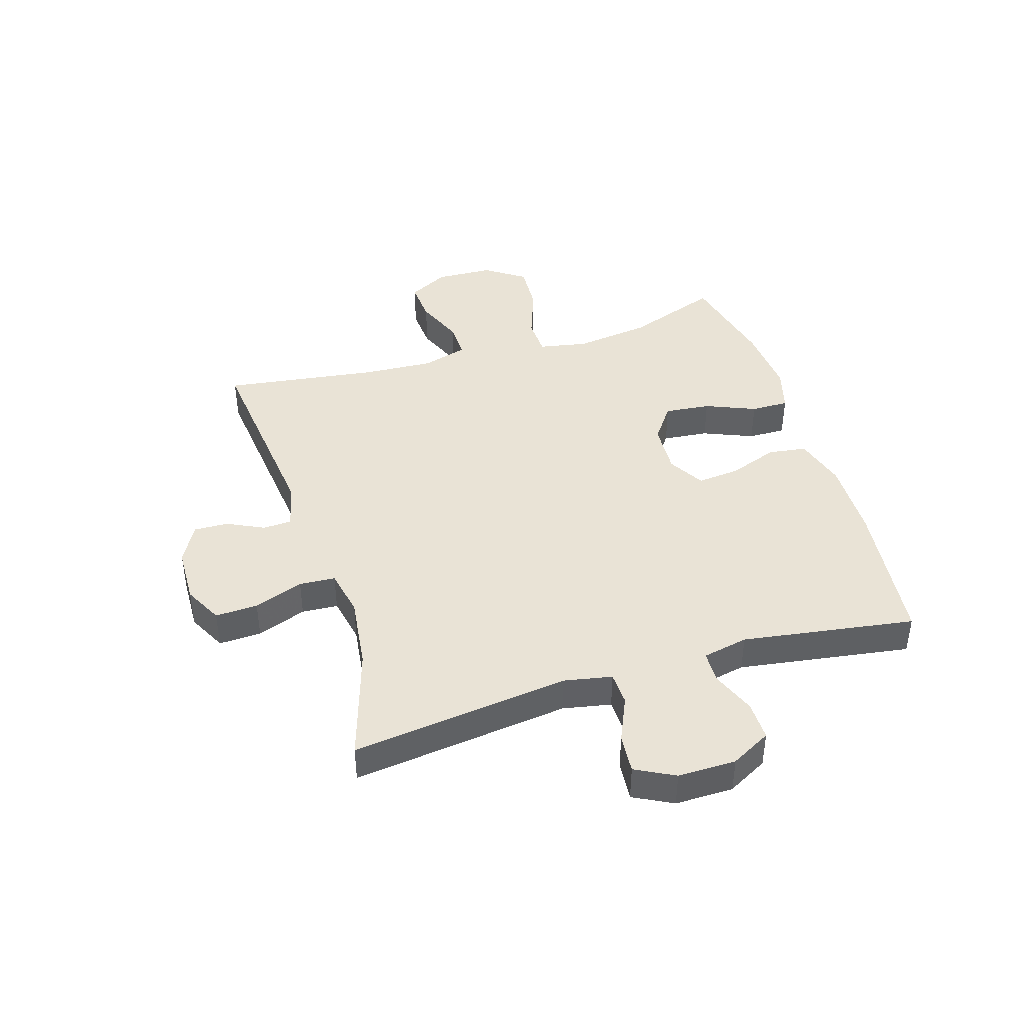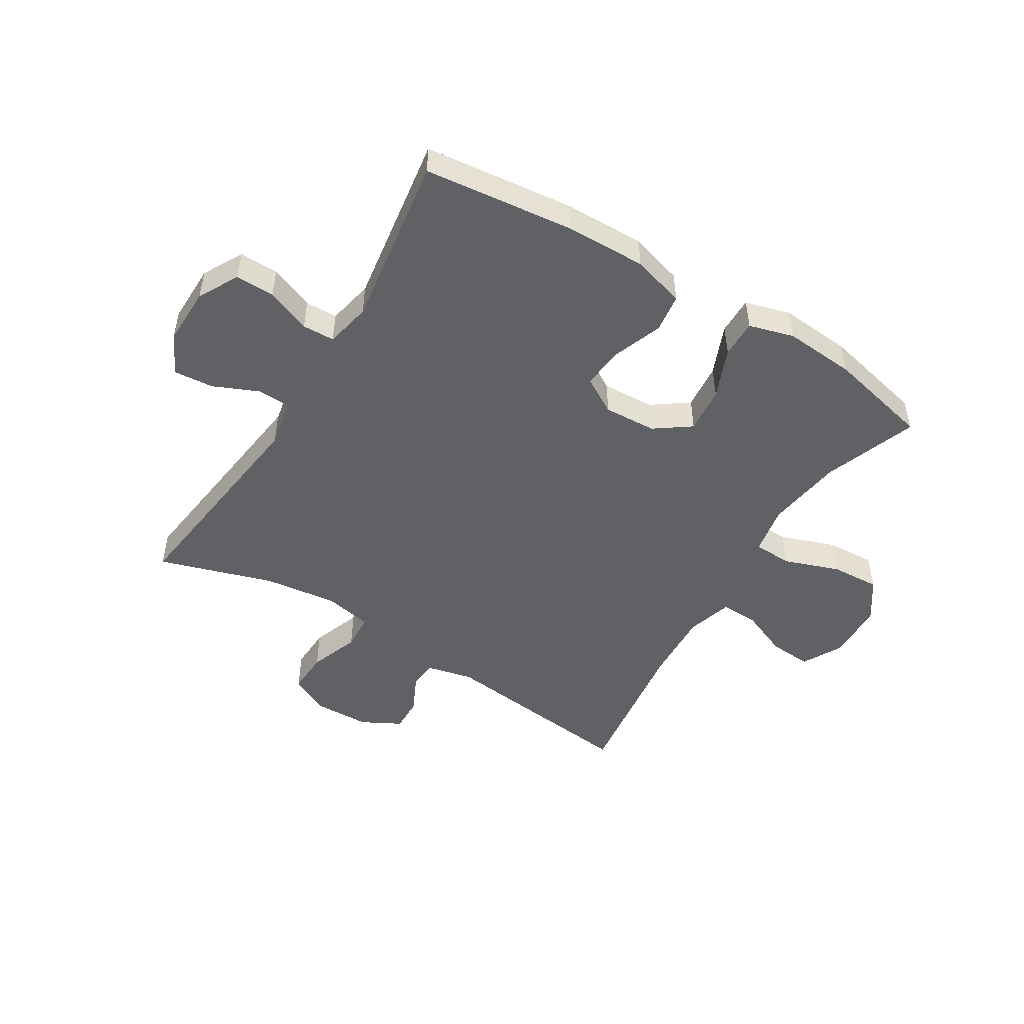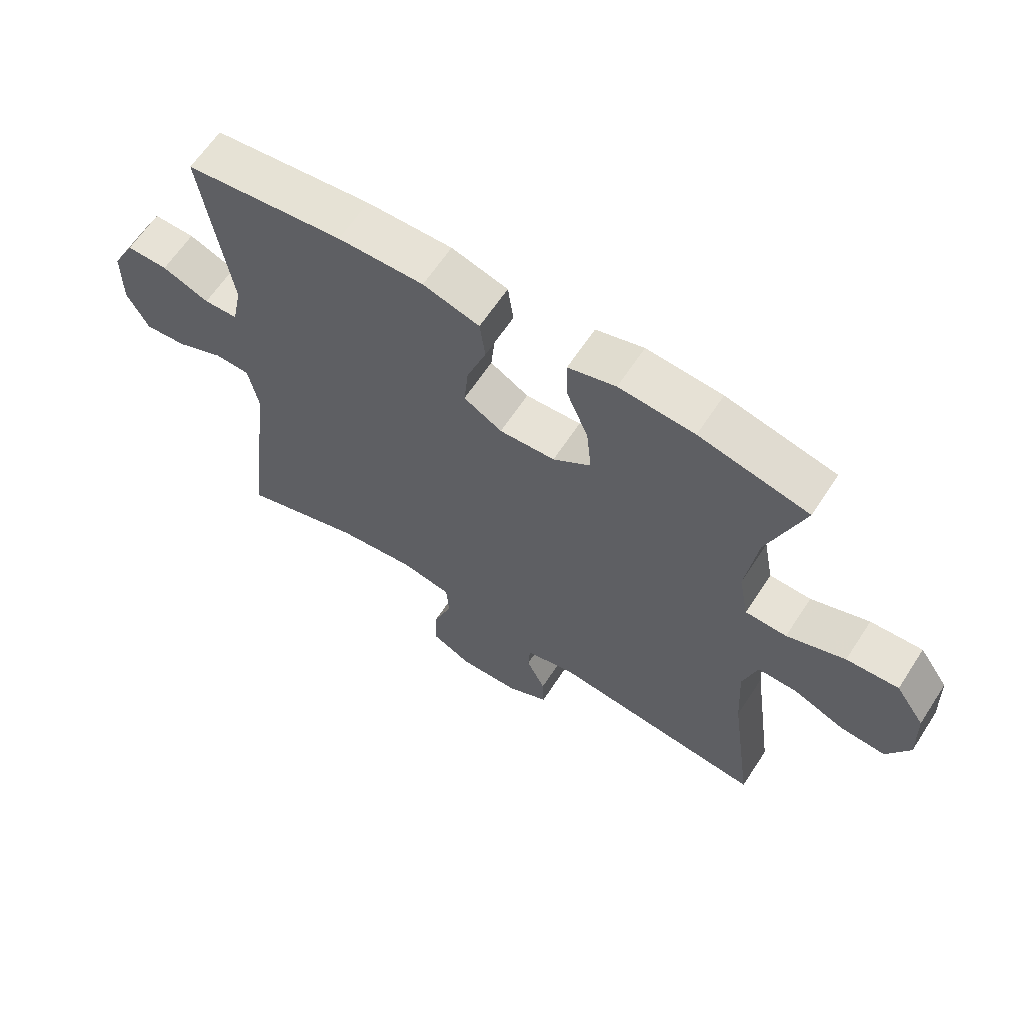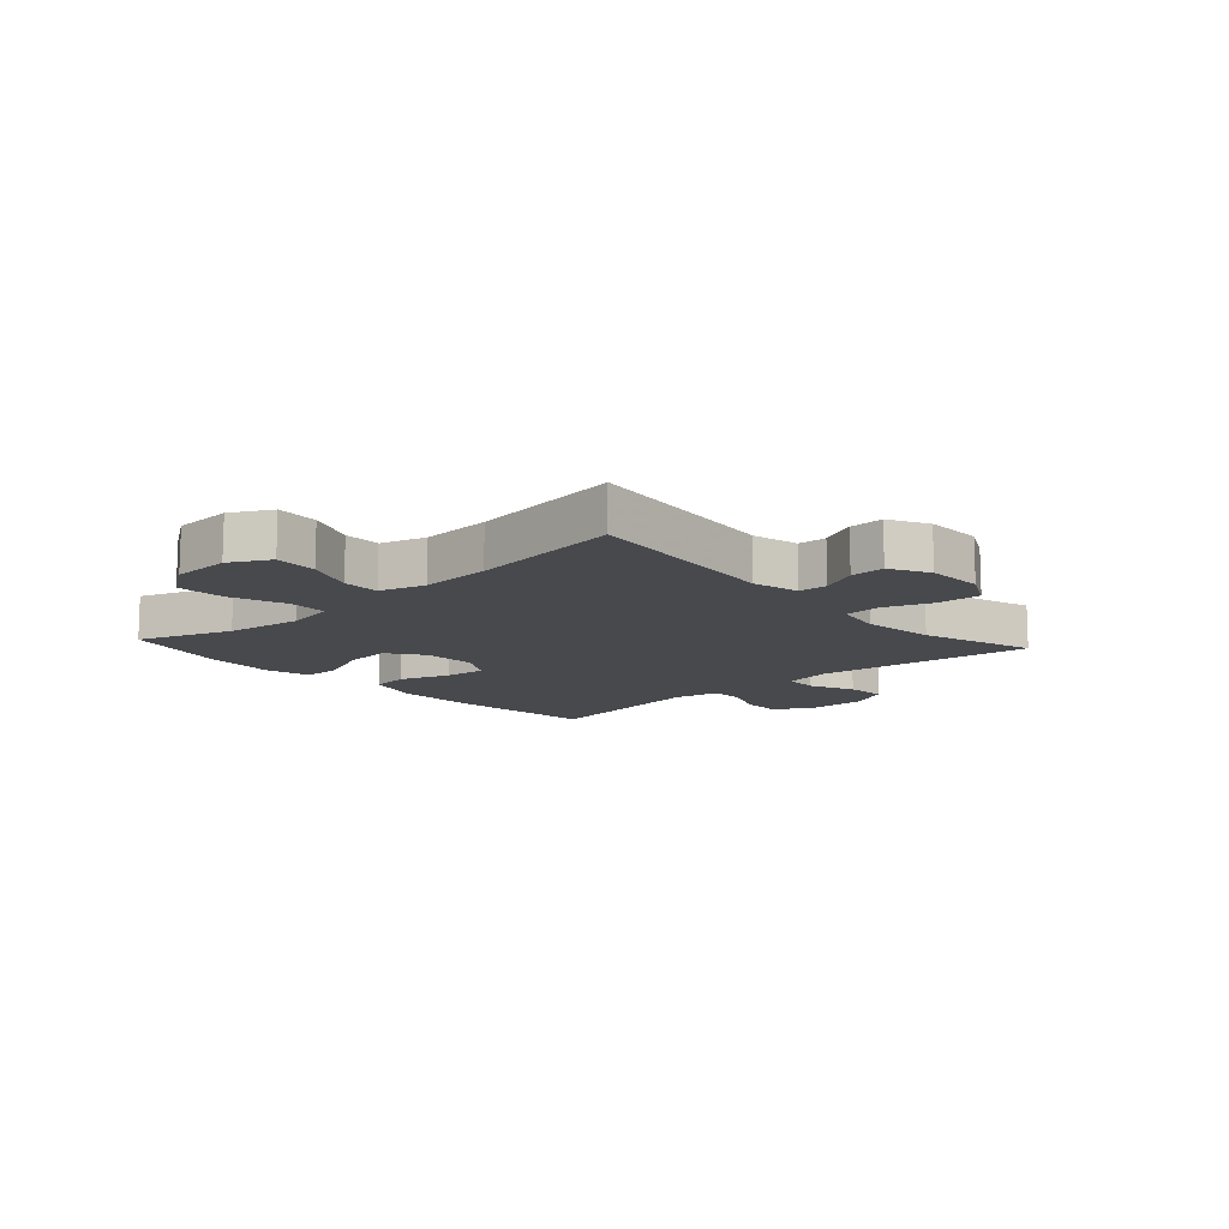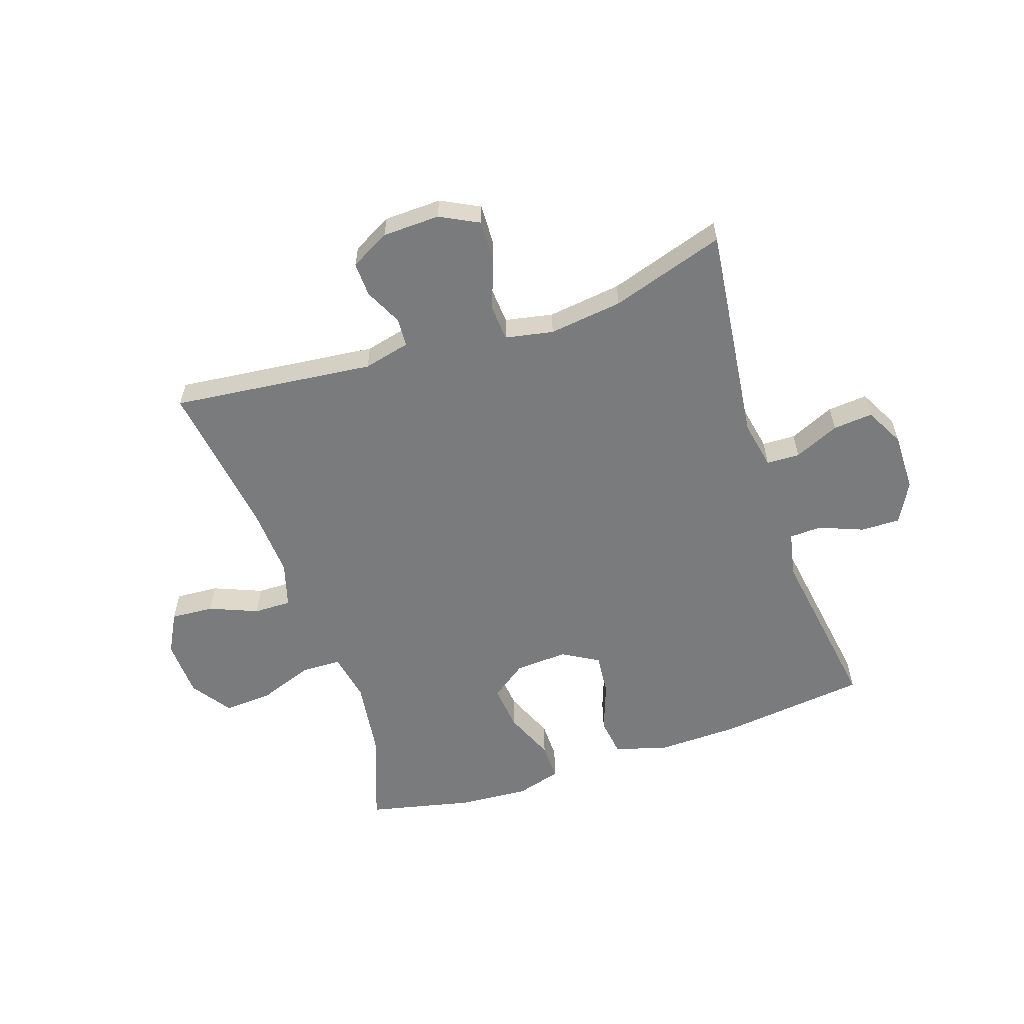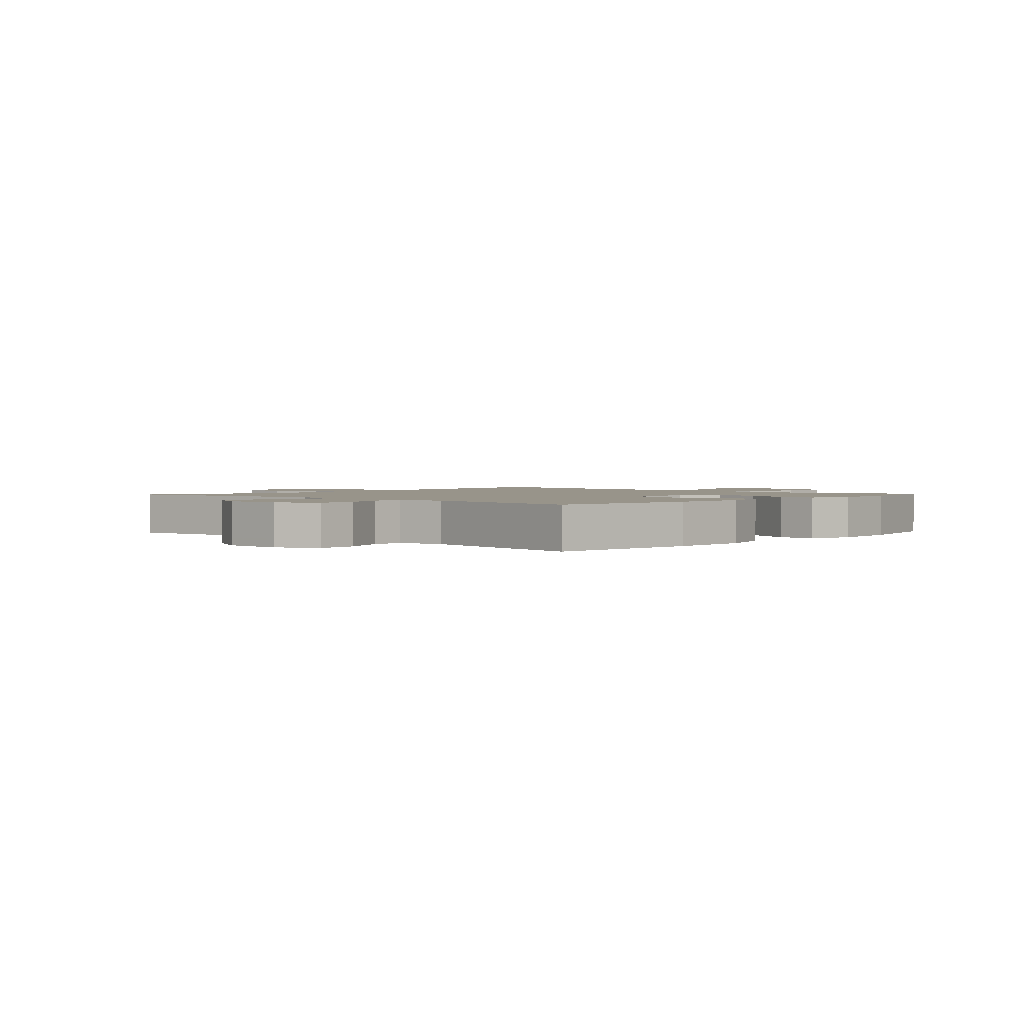
<metadata>
{"format":"obj","ext":"obj","renderer":"f3d","projection":"perspective","resolution":1024,"background":"white","views":[{"elev":42.2,"azim":-107.2,"up":"+Y"},{"elev":-49.3,"azim":-31.7,"up":"+Y"},{"elev":63.1,"azim":33.1,"up":"+Z"},{"elev":-12.3,"azim":132.2,"up":"+Y"},{"elev":-58.3,"azim":-161.4,"up":"+Y"},{"elev":1.8,"azim":-47.5,"up":"+Y"}]}
</metadata>
<code>
v 0.5 0.07 -0.5
v 0.154 0.07 -0.462
v 0.074 0.07 -0.481
v 0.071 0.07 -0.53
v 0.102 0.07 -0.594
v 0.104 0.07 -0.653
v 0.037 0.07 -0.689
v -0.061 0.07 -0.692
v -0.127 0.07 -0.658
v -0.124 0.07 -0.585
v -0.093 0.07 -0.5
v -0.097 0.07 -0.438
v -0.179 0.07 -0.422
v -0.305 0.07 -0.438
v -0.5 0.07 -0.5
v -0.454 0.07 -0.126
v -0.47 0.07 -0.043
v -0.527 0.07 -0.041
v -0.604 0.07 -0.075
v -0.672 0.07 -0.081
v -0.707 0.07 -0.014
v -0.706 0.07 0.086
v -0.669 0.07 0.155
v -0.602 0.07 0.154
v -0.526 0.07 0.124
v -0.471 0.07 0.126
v -0.455 0.07 0.204
v -0.5 0.07 0.5
v -0.244 0.07 0.53
v -0.106 0.07 0.533
v -0.015 0.07 0.507
v -0.006 0.07 0.441
v -0.037 0.07 0.356
v -0.044 0.07 0.284
v 0.018 0.07 0.248
v 0.108 0.07 0.253
v 0.169 0.07 0.297
v 0.161 0.07 0.376
v 0.125 0.07 0.462
v 0.124 0.07 0.527
v 0.201 0.07 0.549
v 0.323 0.07 0.54
v 0.5 0.07 0.5
v 0.442 0.07 0.34
v 0.424 0.07 0.209
v 0.44 0.07 0.125
v 0.507 0.07 0.123
v 0.601 0.07 0.157
v 0.685 0.07 0.162
v 0.732 0.07 0.094
v 0.736 0.07 -0.006
v 0.699 0.07 -0.075
v 0.626 0.07 -0.07
v 0.543 0.07 -0.036
v 0.479 0.07 -0.035
v 0.456 0.07 -0.113
v 0.463 0.07 -0.235
v 0.5 0 -0.5
v 0.154 0 -0.462
v 0.074 0 -0.481
v 0.071 0 -0.53
v 0.102 0 -0.594
v 0.104 0 -0.653
v 0.037 0 -0.689
v -0.061 0 -0.692
v -0.127 0 -0.658
v -0.124 0 -0.585
v -0.093 0 -0.5
v -0.097 0 -0.438
v -0.179 0 -0.422
v -0.305 0 -0.438
v -0.5 0 -0.5
v -0.454 0 -0.126
v -0.47 0 -0.043
v -0.527 0 -0.041
v -0.604 0 -0.075
v -0.672 0 -0.081
v -0.707 0 -0.014
v -0.706 0 0.086
v -0.669 0 0.155
v -0.602 0 0.154
v -0.526 0 0.124
v -0.471 0 0.126
v -0.455 0 0.204
v -0.5 0 0.5
v -0.244 0 0.53
v -0.106 0 0.533
v -0.015 0 0.507
v -0.006 0 0.441
v -0.037 0 0.356
v -0.044 0 0.284
v 0.018 0 0.248
v 0.108 0 0.253
v 0.169 0 0.297
v 0.161 0 0.376
v 0.125 0 0.462
v 0.124 0 0.527
v 0.201 0 0.549
v 0.323 0 0.54
v 0.5 0 0.5
v 0.442 0 0.34
v 0.424 0 0.209
v 0.44 0 0.125
v 0.507 0 0.123
v 0.601 0 0.157
v 0.685 0 0.162
v 0.732 0 0.094
v 0.736 0 -0.006
v 0.699 0 -0.075
v 0.626 0 -0.07
v 0.543 0 -0.036
v 0.479 0 -0.035
v 0.456 0 -0.113
v 0.463 0 -0.235
f 52 53 54
f 51 52 54
f 50 51 54
f 49 50 54
f 48 49 54
f 47 48 54
f 46 47 54 55
f 42 43 44
f 41 42 44
f 40 41 44
f 39 40 44
f 38 39 44
f 37 38 44 45
f 36 37 45 46
f 31 32 33
f 30 31 33
f 29 30 33
f 28 29 33
f 27 28 33
f 26 27 33 34
f 23 24 25
f 22 23 25
f 21 22 25
f 20 21 25
f 19 20 25
f 18 19 25
f 17 18 25 26
f 26 34 35
f 17 26 35
f 16 17 35
f 9 10 11
f 8 9 11
f 7 8 11
f 6 7 11
f 5 6 11
f 4 5 11
f 3 4 11 12
f 2 3 12
f 57 1 2
f 2 12 13
f 57 2 13
f 56 57 13
f 46 55 56
f 36 46 56
f 35 36 56
f 16 35 56
f 15 16 56
f 14 15 56
f 13 14 56
f 111 110 109
f 111 109 108
f 111 108 107
f 111 107 106
f 111 106 105
f 111 105 104
f 112 111 104 103
f 101 100 99
f 101 99 98
f 101 98 97
f 101 97 96
f 101 96 95
f 102 101 95 94
f 103 102 94 93
f 90 89 88
f 90 88 87
f 90 87 86
f 90 86 85
f 90 85 84
f 91 90 84 83
f 82 81 80
f 82 80 79
f 82 79 78
f 82 78 77
f 82 77 76
f 82 76 75
f 83 82 75 74
f 92 91 83
f 92 83 74
f 92 74 73
f 68 67 66
f 68 66 65
f 68 65 64
f 68 64 63
f 68 63 62
f 68 62 61
f 69 68 61 60
f 69 60 59
f 59 58 114
f 70 69 59
f 70 59 114
f 70 114 113
f 113 112 103
f 113 103 93
f 113 93 92
f 113 92 73
f 113 73 72
f 113 72 71
f 113 71 70
f 1 58 59 2
f 2 59 60 3
f 3 60 61 4
f 4 61 62 5
f 5 62 63 6
f 6 63 64 7
f 7 64 65 8
f 8 65 66 9
f 9 66 67 10
f 10 67 68 11
f 11 68 69 12
f 12 69 70 13
f 13 70 71 14
f 14 71 72 15
f 15 72 73 16
f 16 73 74 17
f 17 74 75 18
f 18 75 76 19
f 19 76 77 20
f 20 77 78 21
f 21 78 79 22
f 22 79 80 23
f 23 80 81 24
f 24 81 82 25
f 25 82 83 26
f 26 83 84 27
f 27 84 85 28
f 28 85 86 29
f 29 86 87 30
f 30 87 88 31
f 31 88 89 32
f 32 89 90 33
f 33 90 91 34
f 34 91 92 35
f 35 92 93 36
f 36 93 94 37
f 37 94 95 38
f 38 95 96 39
f 39 96 97 40
f 40 97 98 41
f 41 98 99 42
f 42 99 100 43
f 43 100 101 44
f 44 101 102 45
f 45 102 103 46
f 46 103 104 47
f 47 104 105 48
f 48 105 106 49
f 49 106 107 50
f 50 107 108 51
f 51 108 109 52
f 52 109 110 53
f 53 110 111 54
f 54 111 112 55
f 55 112 113 56
f 56 113 114 57
f 57 114 58 1

</code>
